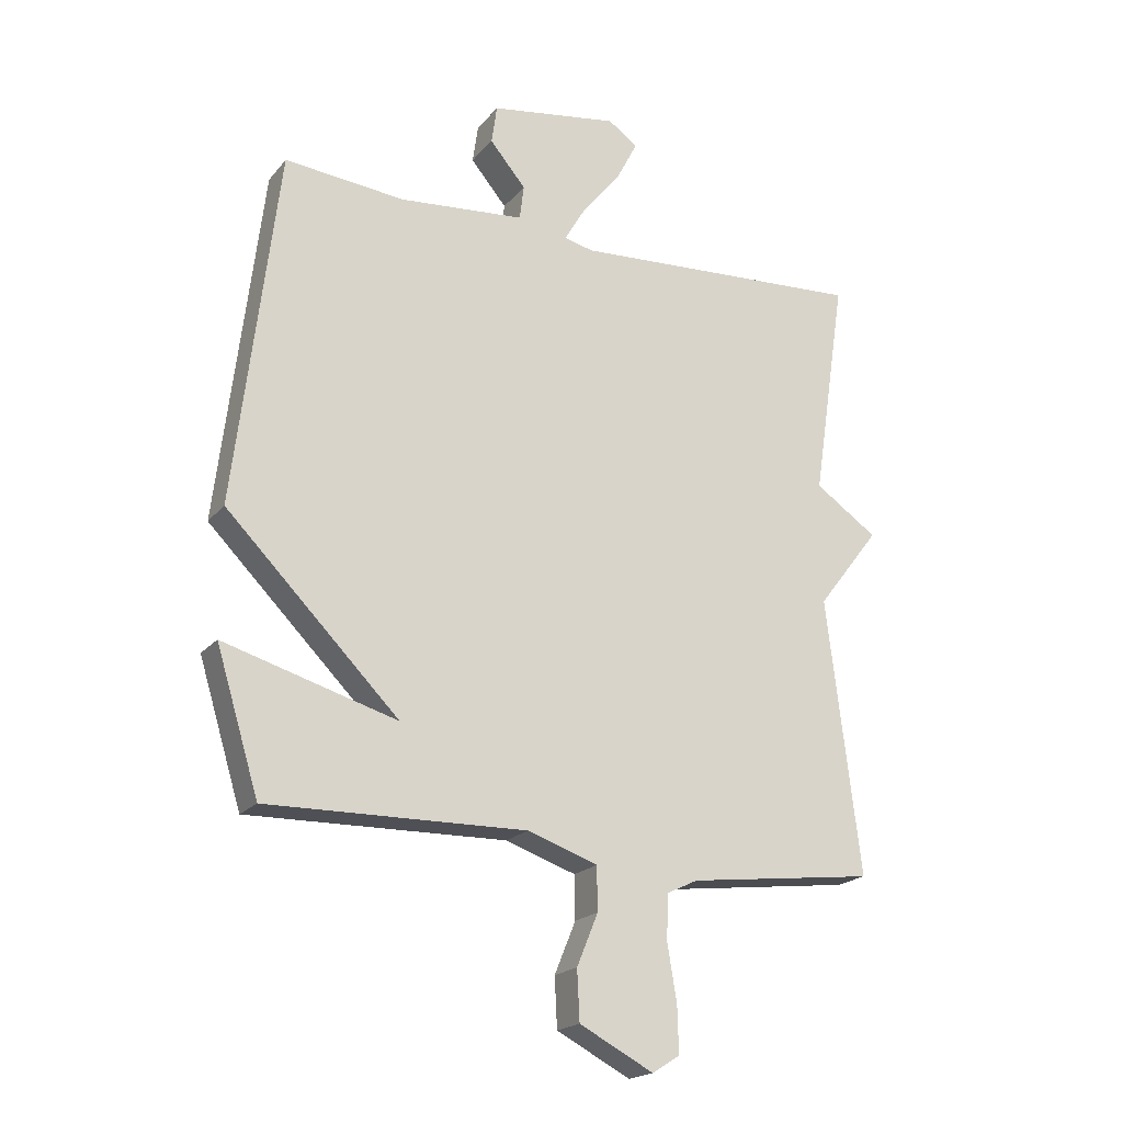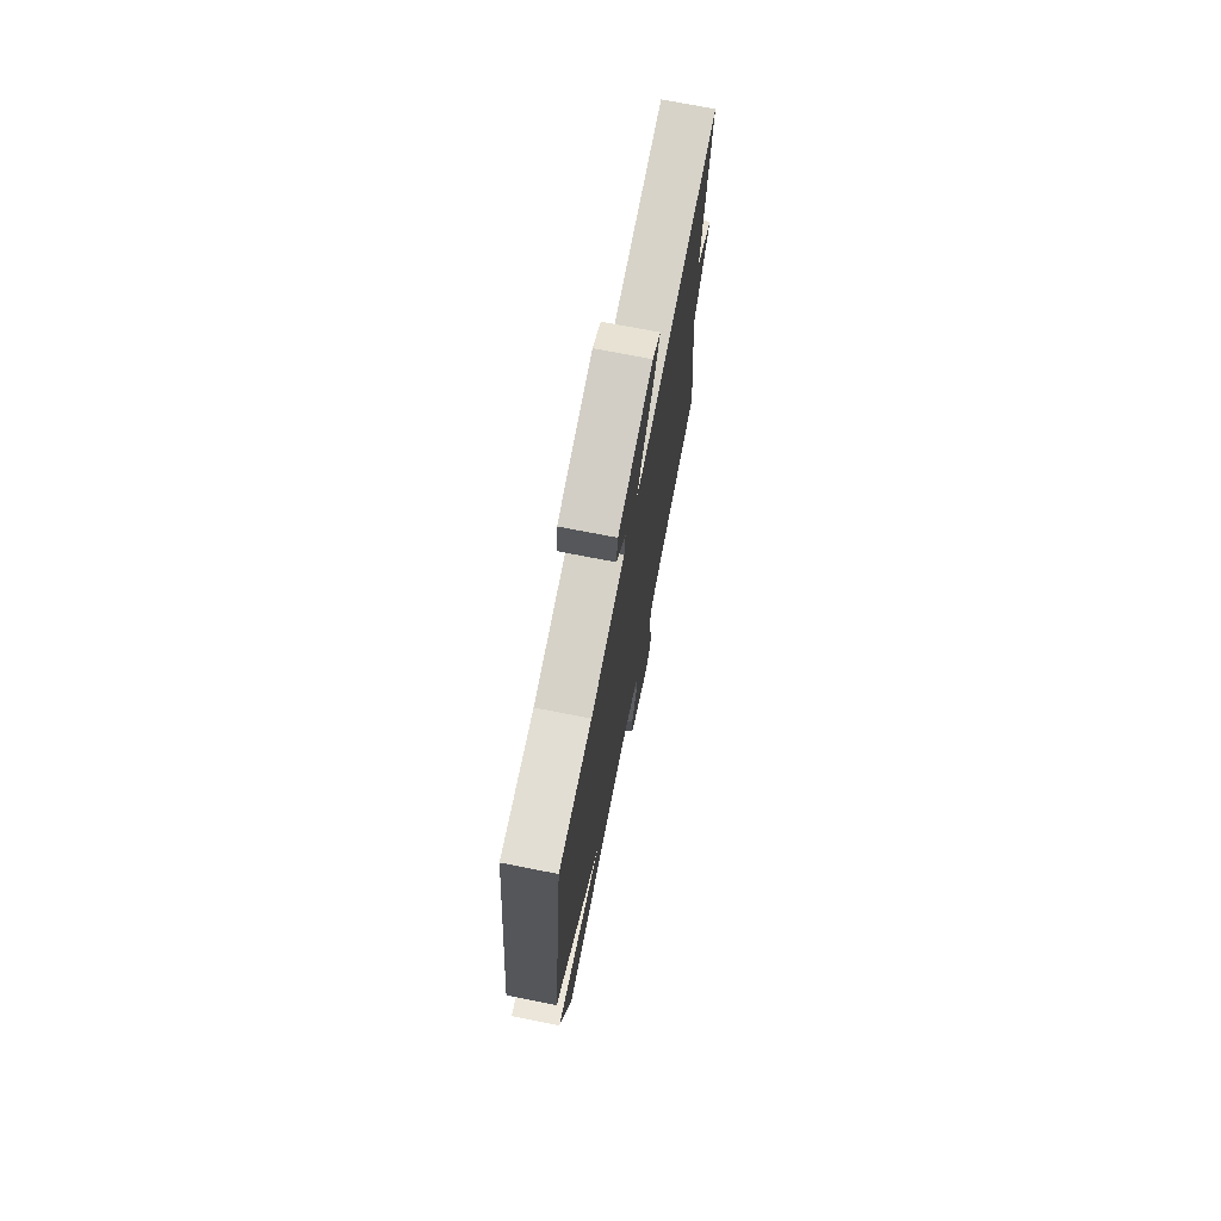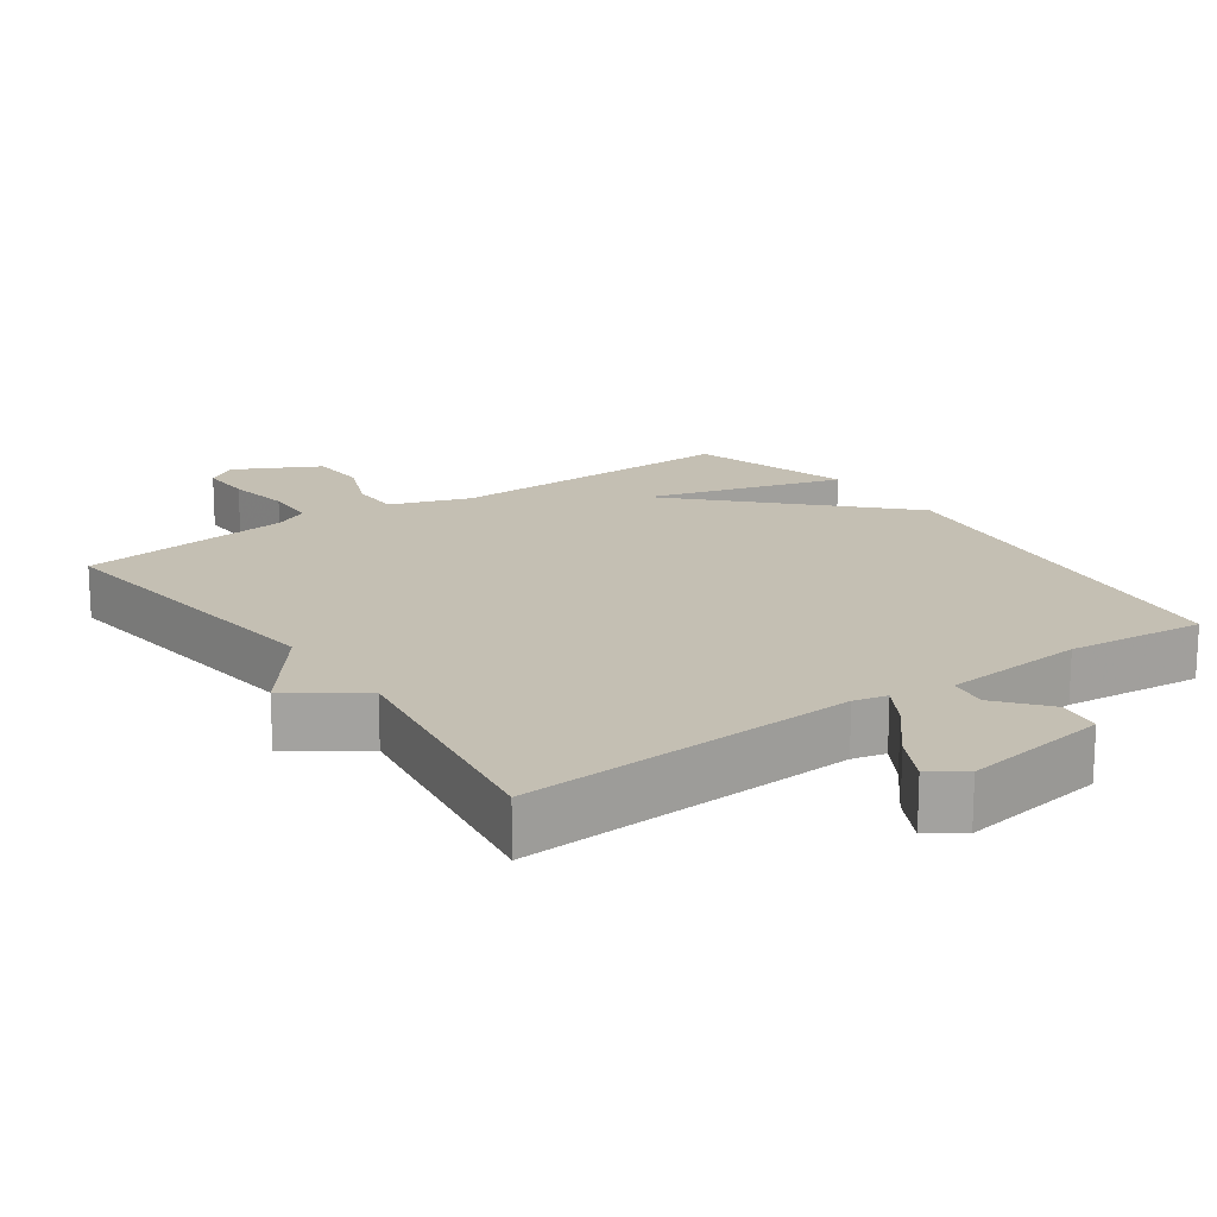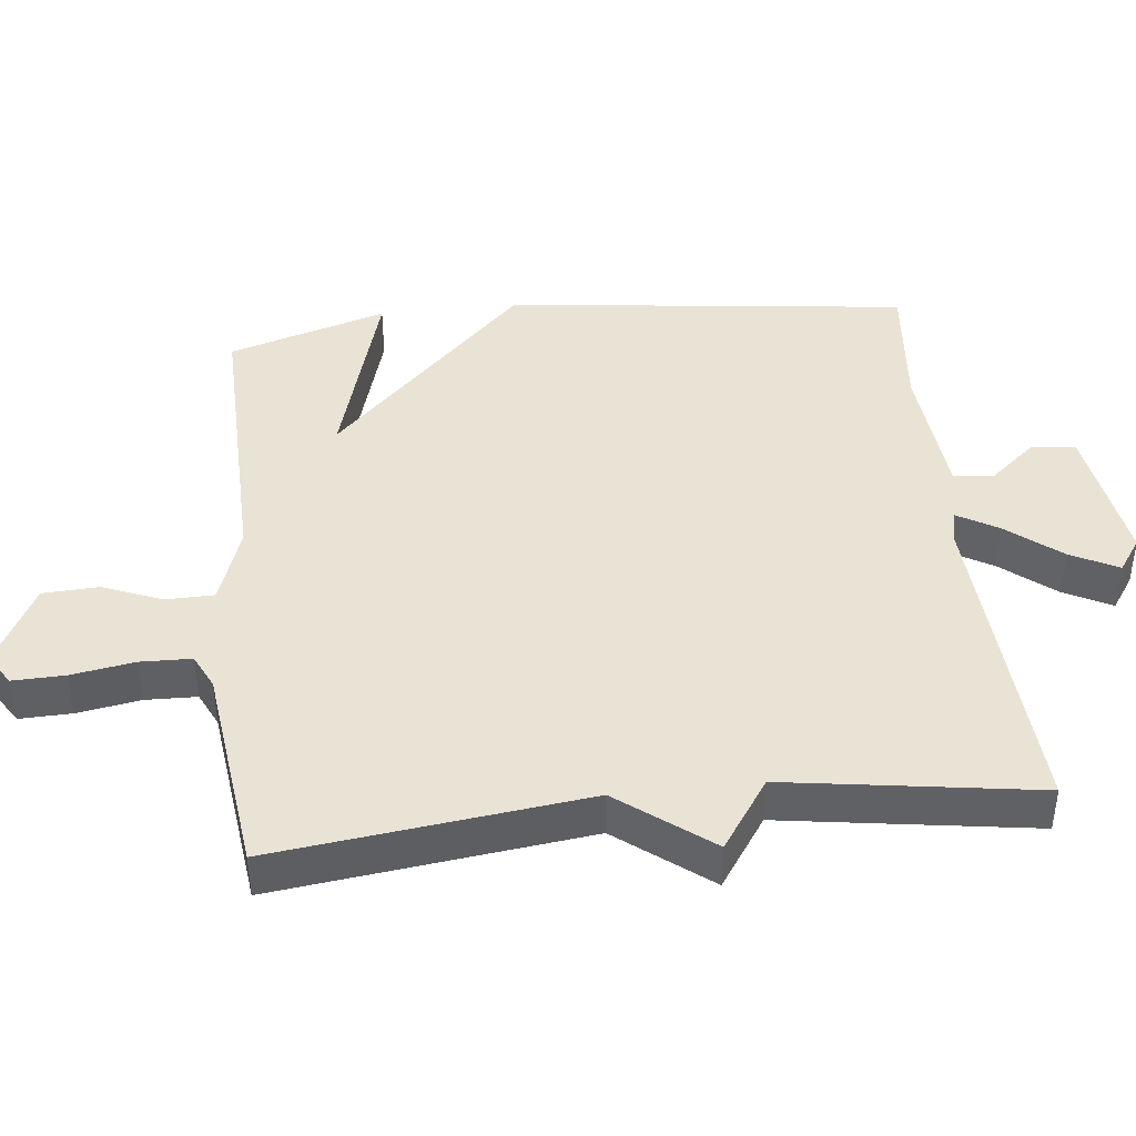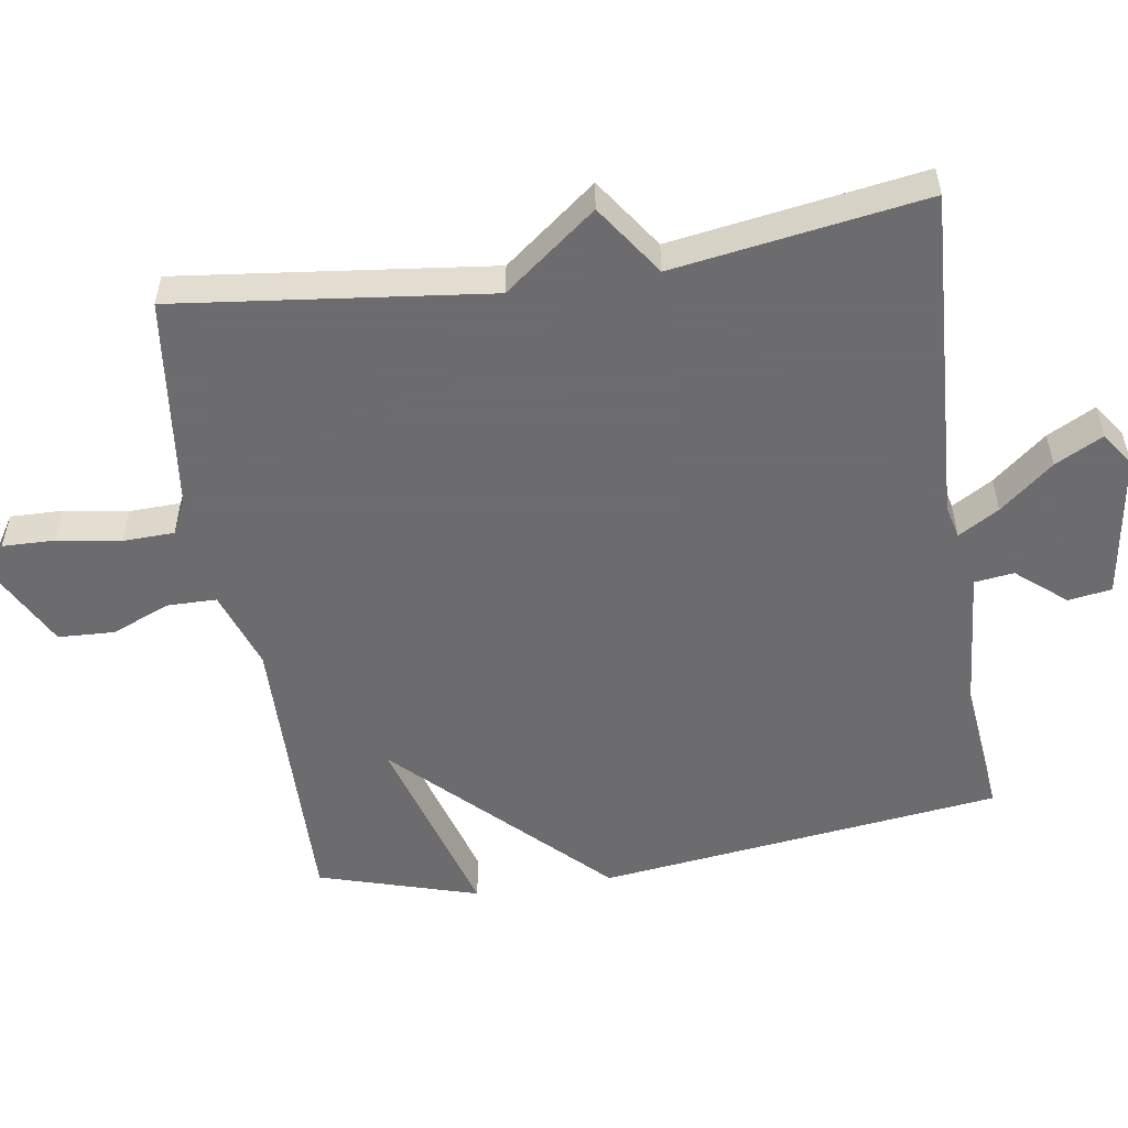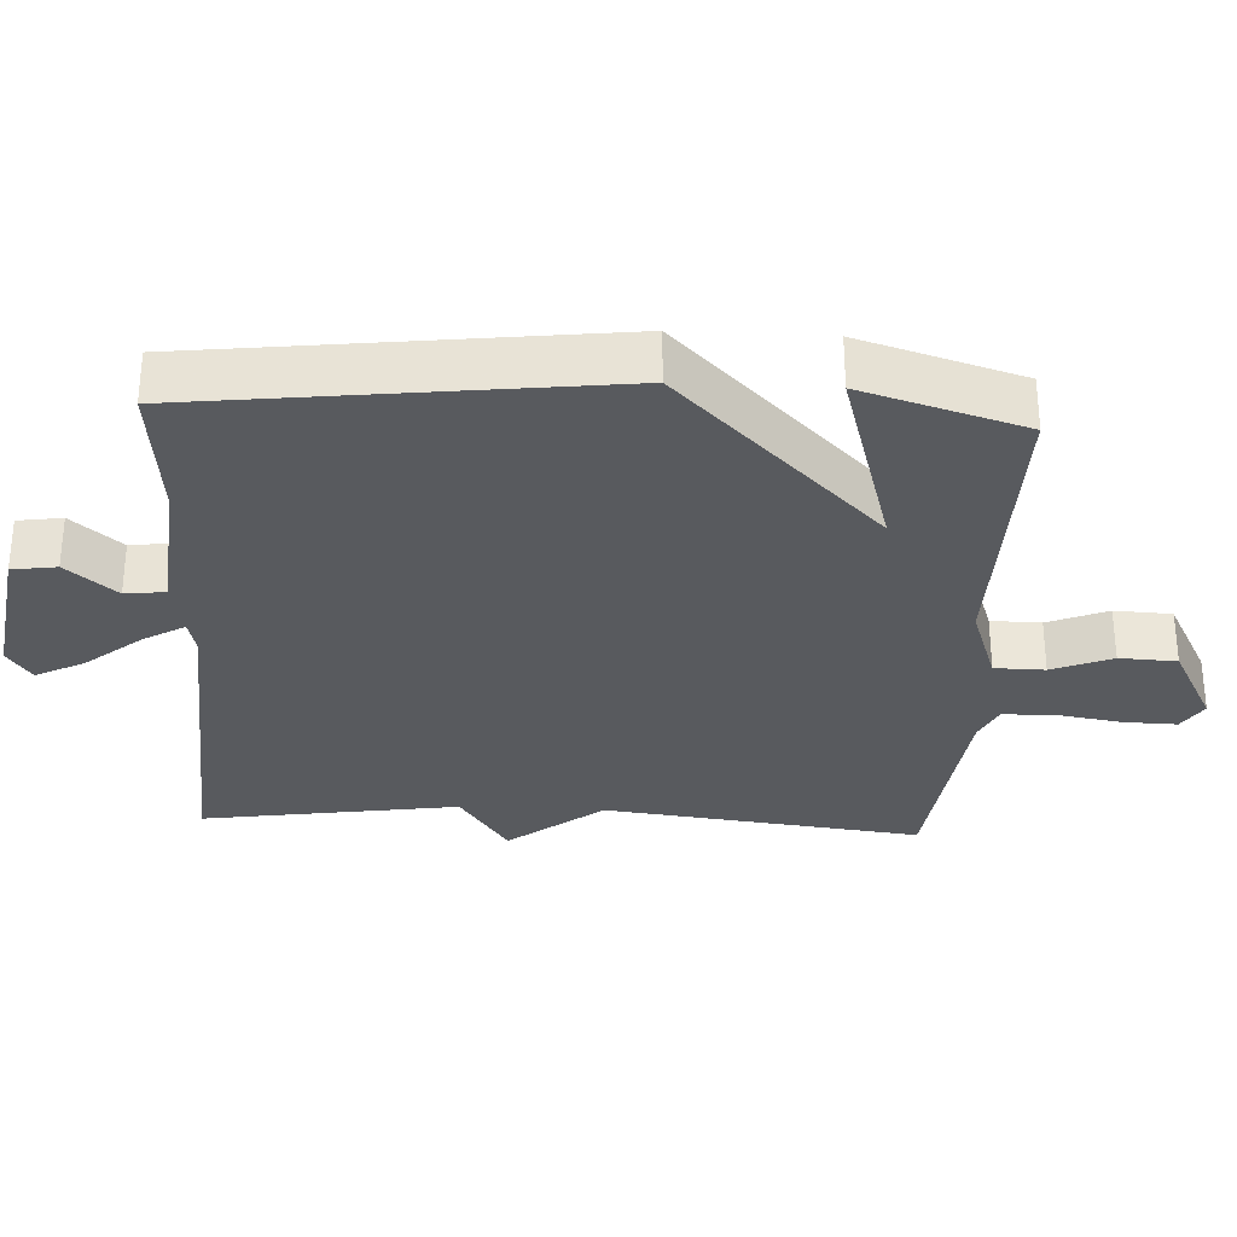
<metadata>
{"format":"obj","ext":"obj","renderer":"f3d","projection":"perspective","resolution":1024,"background":"white","views":[{"elev":-19.9,"azim":152.5,"up":"+Z"},{"elev":73.1,"azim":101.1,"up":"+Z"},{"elev":17.7,"azim":-35.1,"up":"+Y"},{"elev":42.3,"azim":-96.3,"up":"+Y"},{"elev":-53.8,"azim":-81.0,"up":"+Y"},{"elev":-31.0,"azim":87.1,"up":"+Y"}]}
</metadata>
<code>
v -0.5 0.07 0.5
v -0.025 0.07 0.472
v 0.022 0.07 0.483
v -0.012 0.07 0.541
v -0.074 0.07 0.617
v -0.109 0.07 0.685
v -0.061 0.07 0.718
v 0.146 0.07 0.686
v 0.155 0.07 0.624
v 0.097 0.07 0.555
v 0.104 0.07 0.499
v 0.306 0.07 0.481
v 0.5 0.07 0.5
v 0.569 0.07 -0.074
v 0.29 0.07 -0.355
v 0.569 0.07 -0.274
v 0.5 0.07 -0.5
v 0.084 0.07 -0.492
v -0.029 0.07 -0.531
v -0.03 0.07 -0.601
v 0.004 0.07 -0.684
v 0 0.07 -0.764
v -0.119 0.07 -0.826
v -0.163 0.07 -0.798
v -0.161 0.07 -0.724
v -0.146 0.07 -0.634
v -0.148 0.07 -0.561
v -0.198 0.07 -0.537
v -0.5 0.07 -0.5
v -0.446 0.07 -0.057
v -0.547 0.07 0.074
v -0.446 0.07 0.143
v -0.5 0 0.5
v -0.025 0 0.472
v 0.022 0 0.483
v -0.012 0 0.541
v -0.074 0 0.617
v -0.109 0 0.685
v -0.061 0 0.718
v 0.146 0 0.686
v 0.155 0 0.624
v 0.097 0 0.555
v 0.104 0 0.499
v 0.306 0 0.481
v 0.5 0 0.5
v 0.569 0 -0.074
v 0.29 0 -0.355
v 0.569 0 -0.274
v 0.5 0 -0.5
v 0.084 0 -0.492
v -0.029 0 -0.531
v -0.03 0 -0.601
v 0.004 0 -0.684
v 0 0 -0.764
v -0.119 0 -0.826
v -0.163 0 -0.798
v -0.161 0 -0.724
v -0.146 0 -0.634
v -0.148 0 -0.561
v -0.198 0 -0.537
v -0.5 0 -0.5
v -0.446 0 -0.057
v -0.547 0 0.074
v -0.446 0 0.143
f 30 31 32
f 28 29 30
f 27 28 30 32
f 24 25 26
f 23 24 26
f 22 23 26
f 21 22 26
f 20 21 26
f 19 20 26 27
f 32 1 2
f 27 32 2
f 19 27 2
f 18 19 2
f 15 16 17 18
f 14 15 18
f 13 14 18
f 12 13 18
f 8 9 10
f 7 8 10
f 6 7 10
f 5 6 10
f 4 5 10
f 3 4 10 11
f 11 12 18
f 3 11 18
f 2 3 18
f 64 63 62
f 62 61 60
f 64 62 60 59
f 58 57 56
f 58 56 55
f 58 55 54
f 58 54 53
f 58 53 52
f 59 58 52 51
f 34 33 64
f 34 64 59
f 34 59 51
f 34 51 50
f 50 49 48 47
f 50 47 46
f 50 46 45
f 50 45 44
f 42 41 40
f 42 40 39
f 42 39 38
f 42 38 37
f 42 37 36
f 43 42 36 35
f 50 44 43
f 50 43 35
f 50 35 34
f 1 33 34 2
f 2 34 35 3
f 3 35 36 4
f 4 36 37 5
f 5 37 38 6
f 6 38 39 7
f 7 39 40 8
f 8 40 41 9
f 9 41 42 10
f 10 42 43 11
f 11 43 44 12
f 12 44 45 13
f 13 45 46 14
f 14 46 47 15
f 15 47 48 16
f 16 48 49 17
f 17 49 50 18
f 18 50 51 19
f 19 51 52 20
f 20 52 53 21
f 21 53 54 22
f 22 54 55 23
f 23 55 56 24
f 24 56 57 25
f 25 57 58 26
f 26 58 59 27
f 27 59 60 28
f 28 60 61 29
f 29 61 62 30
f 30 62 63 31
f 31 63 64 32
f 32 64 33 1

</code>
